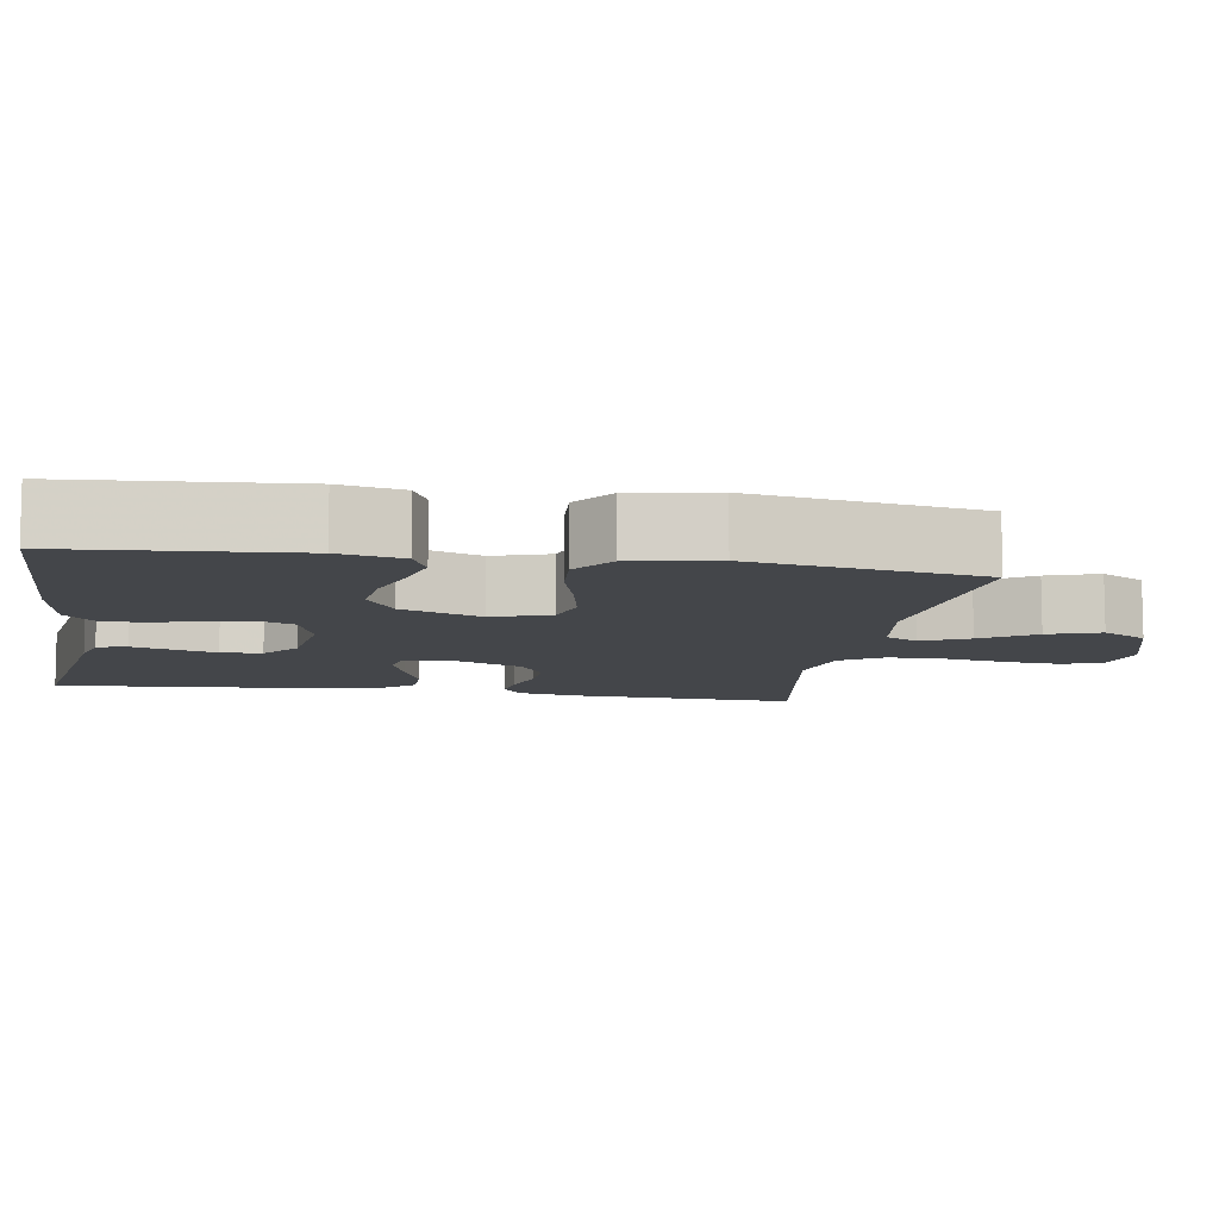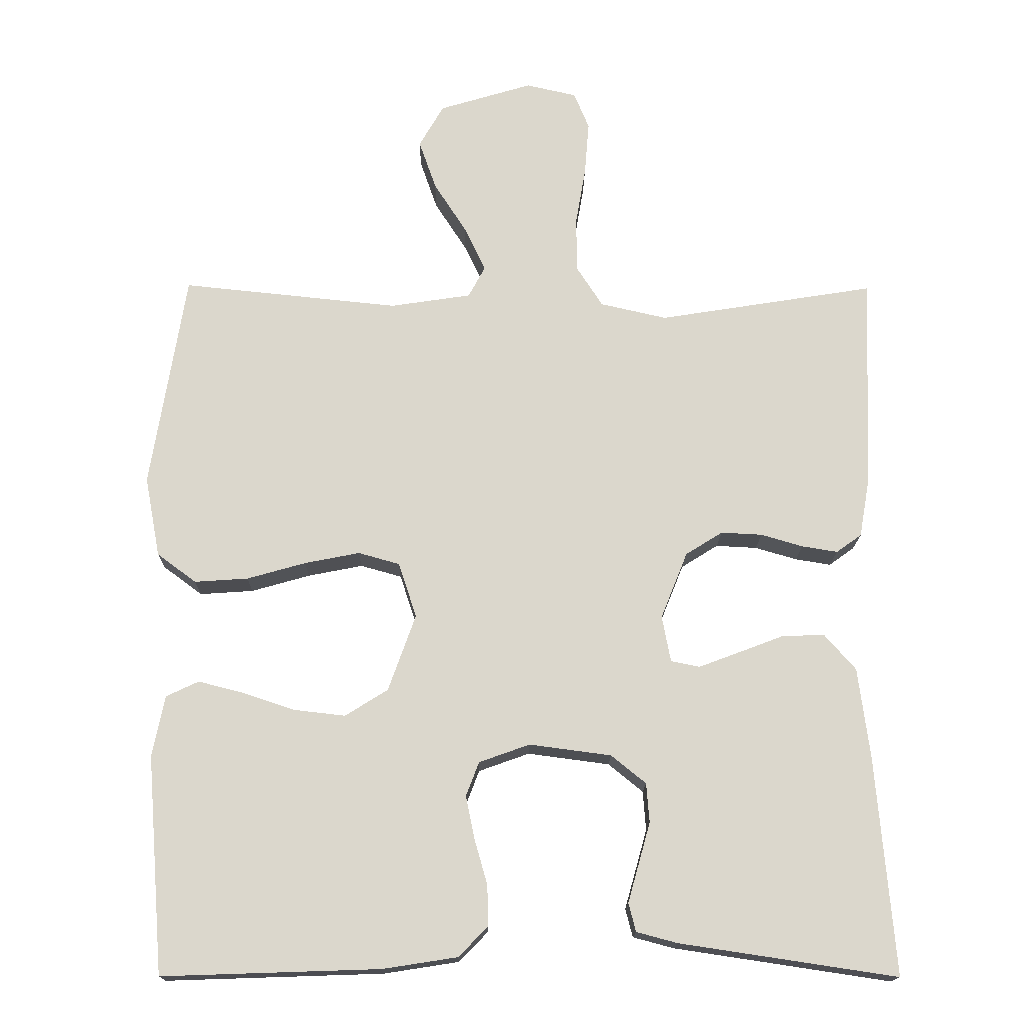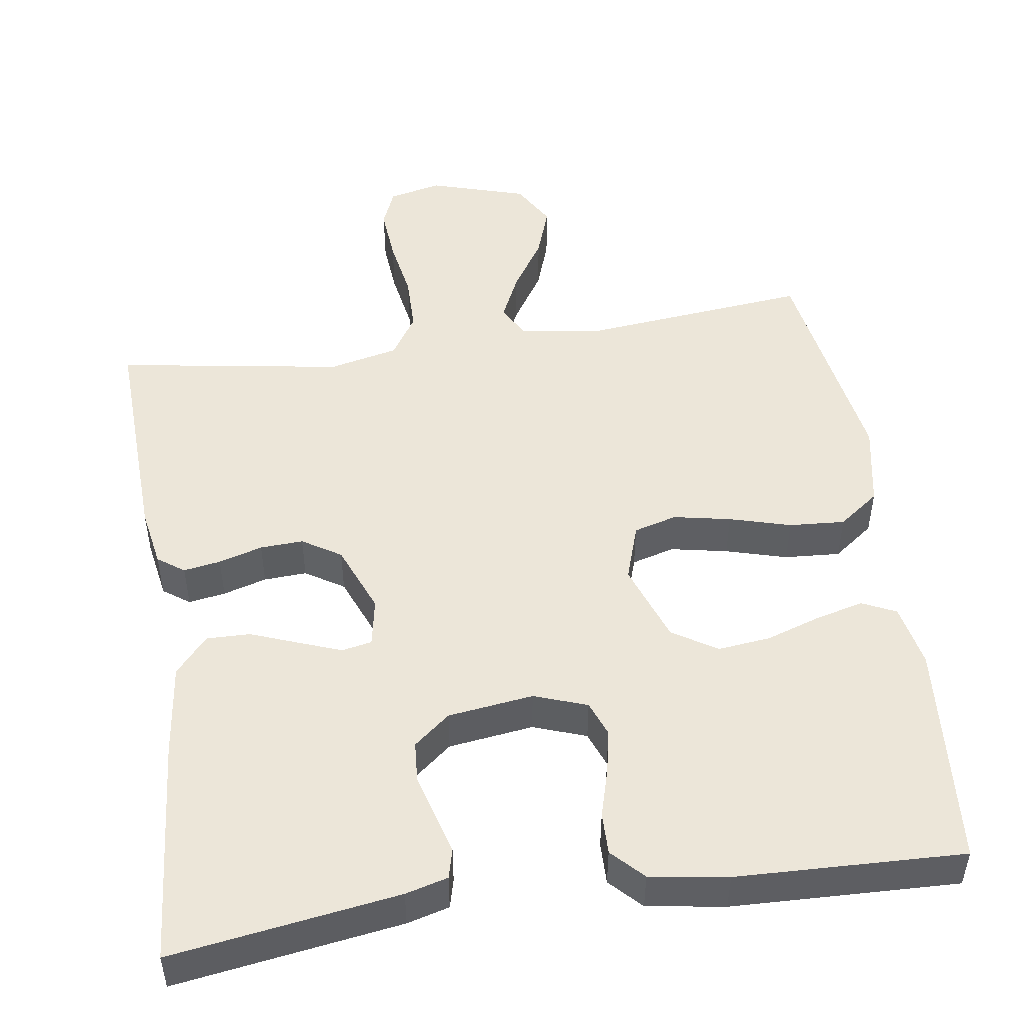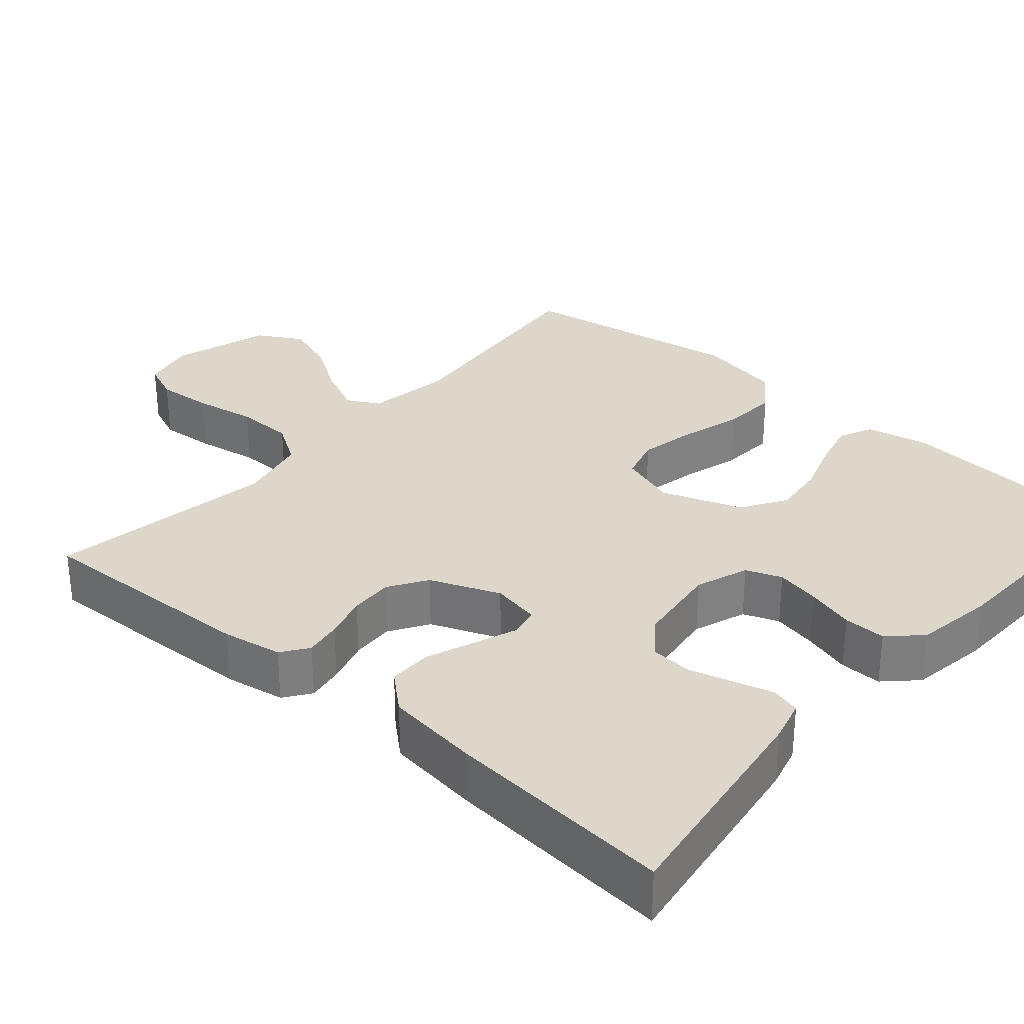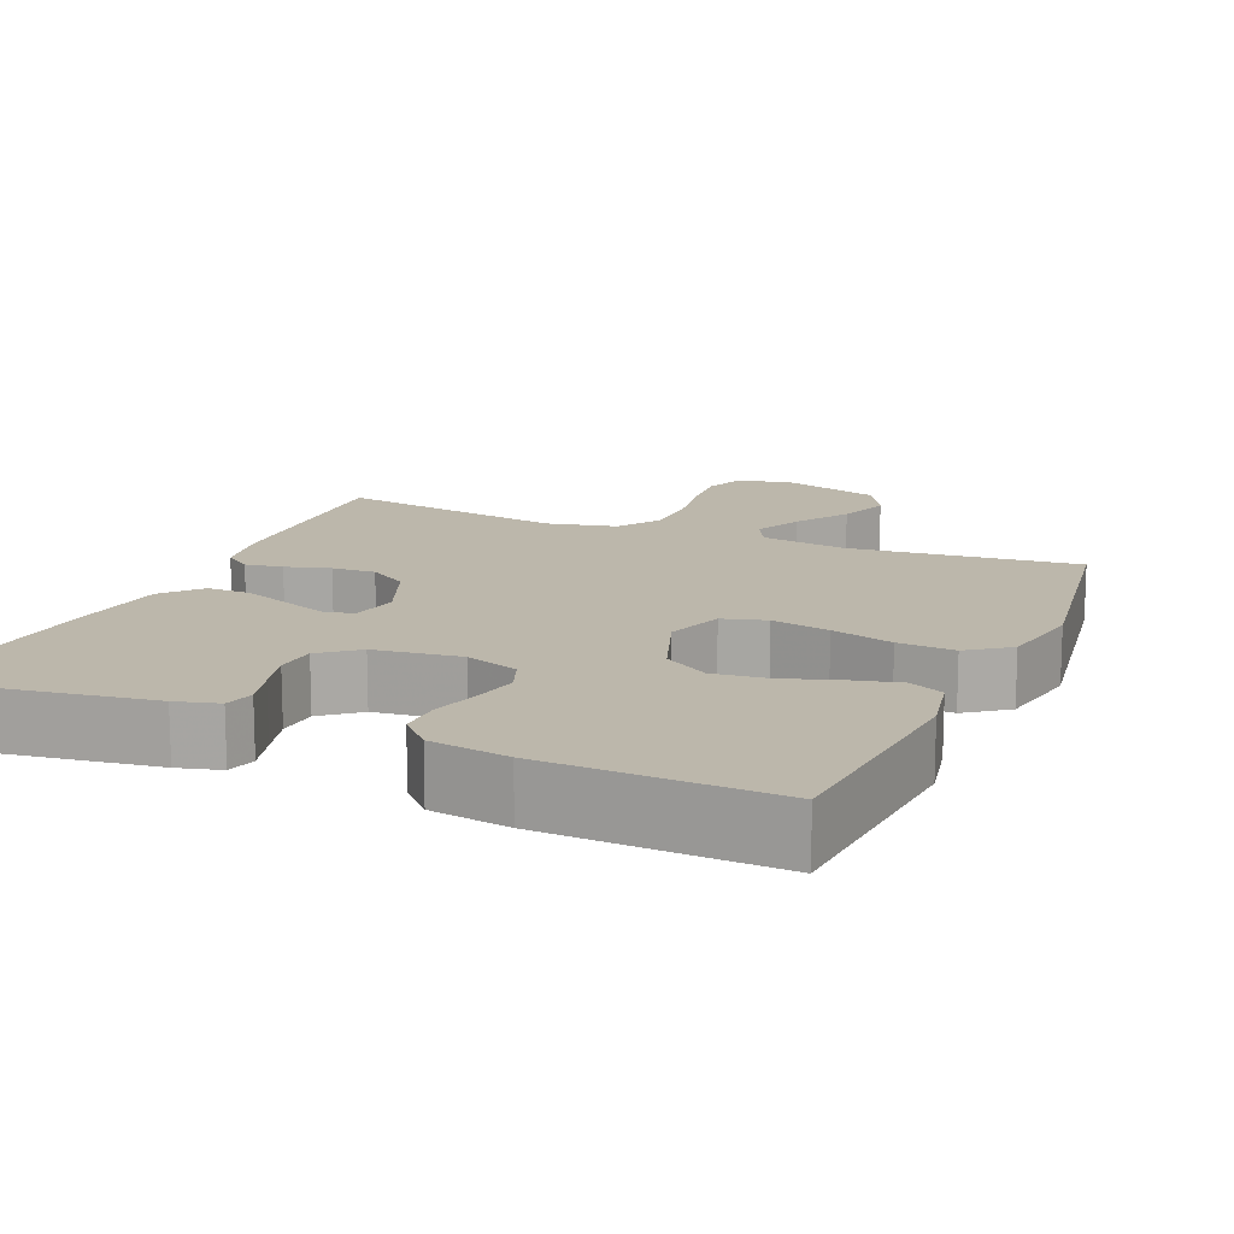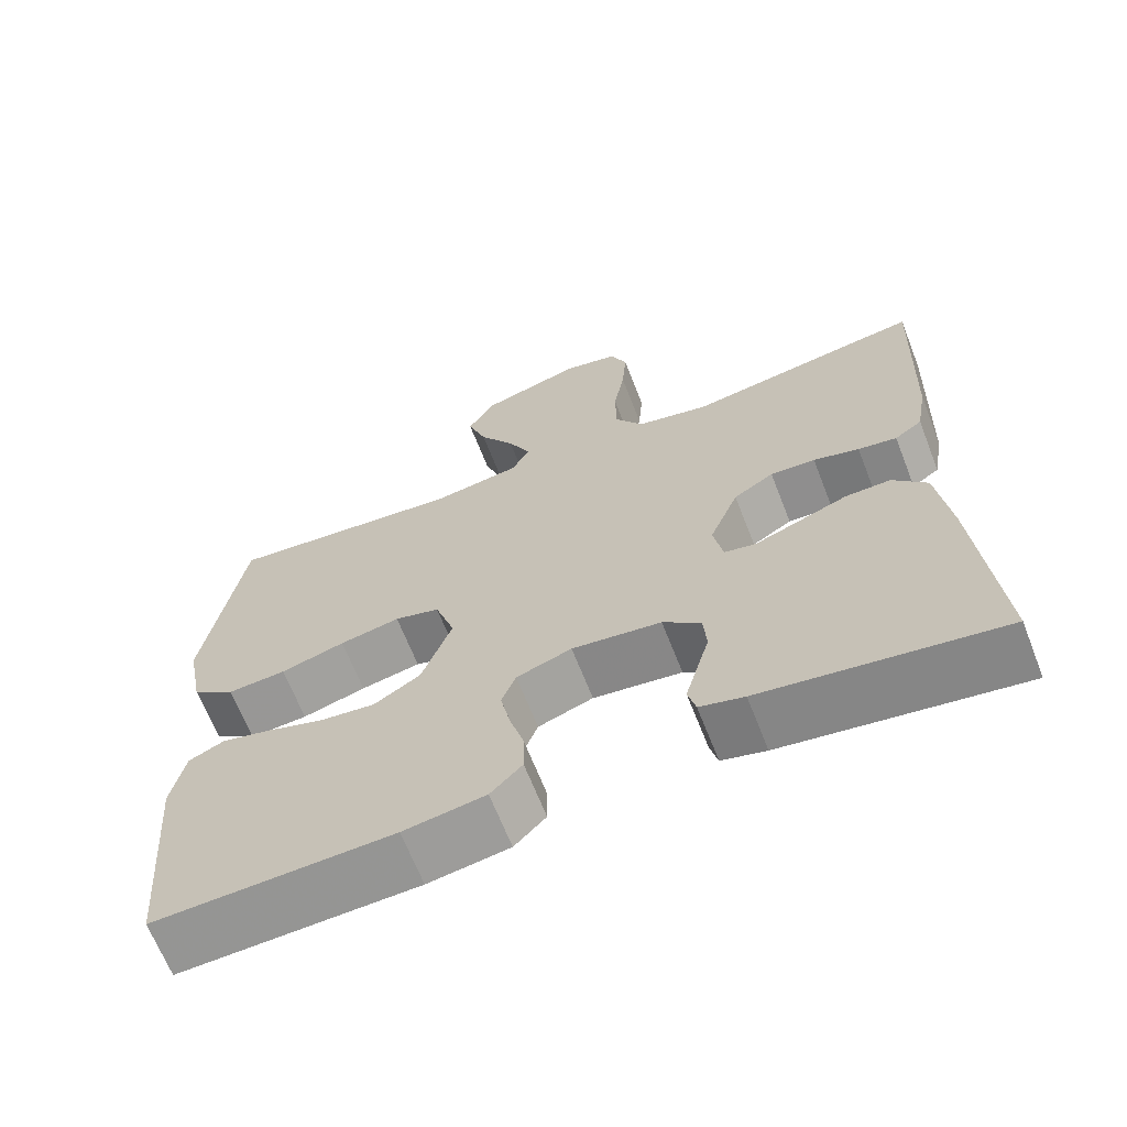
<metadata>
{"format":"obj","ext":"obj","renderer":"f3d","projection":"perspective","resolution":1024,"background":"white","views":[{"elev":-9.4,"azim":-99.3,"up":"+Y"},{"elev":-16.5,"azim":-0.7,"up":"+Z"},{"elev":49.4,"azim":171.6,"up":"+Y"},{"elev":30.8,"azim":131.1,"up":"+Y"},{"elev":14.3,"azim":-156.7,"up":"+Y"},{"elev":-66.5,"azim":21.4,"up":"+Z"}]}
</metadata>
<code>
v -0.5 0.07 -0.5
v -0.524 0.07 -0.2
v -0.507 0.07 -0.116
v -0.462 0.07 -0.095
v -0.399 0.07 -0.111
v -0.327 0.07 -0.135
v -0.257 0.07 -0.143
v -0.198 0.07 -0.106
v -0.16 0.07 0
v -0.185 0.07 0.076
v -0.242 0.07 0.092
v -0.318 0.07 0.077
v -0.399 0.07 0.054
v -0.473 0.07 0.049
v -0.527 0.07 0.089
v -0.548 0.07 0.2
v -0.5 0.07 0.5
v -0.2 0.07 0.469
v -0.088 0.07 0.486
v -0.065 0.07 0.529
v -0.094 0.07 0.591
v -0.139 0.07 0.661
v -0.163 0.07 0.73
v -0.129 0.07 0.789
v 0 0.07 0.828
v 0.07 0.07 0.812
v 0.091 0.07 0.761
v 0.085 0.07 0.687
v 0.071 0.07 0.605
v 0.072 0.07 0.529
v 0.108 0.07 0.473
v 0.2 0.07 0.452
v 0.5 0.07 0.5
v 0.488 0.07 0.2
v 0.474 0.07 0.121
v 0.439 0.07 0.096
v 0.39 0.07 0.104
v 0.332 0.07 0.121
v 0.275 0.07 0.124
v 0.224 0.07 0.092
v 0.187 0.07 0
v 0.199 0.07 -0.064
v 0.239 0.07 -0.072
v 0.295 0.07 -0.051
v 0.358 0.07 -0.027
v 0.416 0.07 -0.026
v 0.459 0.07 -0.075
v 0.475 0.07 -0.2
v 0.5 0.07 -0.5
v 0.2 0.07 -0.455
v 0.144 0.07 -0.44
v 0.134 0.07 -0.401
v 0.149 0.07 -0.348
v 0.165 0.07 -0.291
v 0.161 0.07 -0.237
v 0.113 0.07 -0.198
v 0 0.07 -0.183
v -0.07 0.07 -0.208
v -0.088 0.07 -0.255
v -0.076 0.07 -0.314
v -0.058 0.07 -0.377
v -0.057 0.07 -0.433
v -0.097 0.07 -0.474
v -0.2 0.07 -0.49
v -0.5 0 -0.5
v -0.524 0 -0.2
v -0.507 0 -0.116
v -0.462 0 -0.095
v -0.399 0 -0.111
v -0.327 0 -0.135
v -0.257 0 -0.143
v -0.198 0 -0.106
v -0.16 0 0
v -0.185 0 0.076
v -0.242 0 0.092
v -0.318 0 0.077
v -0.399 0 0.054
v -0.473 0 0.049
v -0.527 0 0.089
v -0.548 0 0.2
v -0.5 0 0.5
v -0.2 0 0.469
v -0.088 0 0.486
v -0.065 0 0.529
v -0.094 0 0.591
v -0.139 0 0.661
v -0.163 0 0.73
v -0.129 0 0.789
v 0 0 0.828
v 0.07 0 0.812
v 0.091 0 0.761
v 0.085 0 0.687
v 0.071 0 0.605
v 0.072 0 0.529
v 0.108 0 0.473
v 0.2 0 0.452
v 0.5 0 0.5
v 0.488 0 0.2
v 0.474 0 0.121
v 0.439 0 0.096
v 0.39 0 0.104
v 0.332 0 0.121
v 0.275 0 0.124
v 0.224 0 0.092
v 0.187 0 0
v 0.199 0 -0.064
v 0.239 0 -0.072
v 0.295 0 -0.051
v 0.358 0 -0.027
v 0.416 0 -0.026
v 0.459 0 -0.075
v 0.475 0 -0.2
v 0.5 0 -0.5
v 0.2 0 -0.455
v 0.144 0 -0.44
v 0.134 0 -0.401
v 0.149 0 -0.348
v 0.165 0 -0.291
v 0.161 0 -0.237
v 0.113 0 -0.198
v 0 0 -0.183
v -0.07 0 -0.208
v -0.088 0 -0.255
v -0.076 0 -0.314
v -0.058 0 -0.377
v -0.057 0 -0.433
v -0.097 0 -0.474
v -0.2 0 -0.49
f 60 61 62 63
f 59 60 63 64
f 58 59 64 1
f 50 51 52 53
f 50 53 54
f 49 50 54 55
f 44 45 46 47
f 43 44 47 48
f 42 43 48 49
f 35 36 37 38
f 35 38 39
f 32 33 34 35
f 31 32 35 39
f 30 31 39 40
f 26 27 28 29
f 24 25 26 29
f 24 29 30
f 21 22 23 24
f 20 21 24 30
f 19 20 30 40
f 15 16 17 18
f 12 13 14 15
f 11 12 15 18
f 10 11 18 19
f 3 4 5 6
f 3 6 7
f 58 1 2 3
f 57 58 3 7
f 42 49 55 56
f 41 42 56 57
f 9 10 19 40
f 8 9 40 41
f 7 8 41 57
f 127 126 125 124
f 128 127 124 123
f 65 128 123 122
f 117 116 115 114
f 118 117 114
f 119 118 114 113
f 111 110 109 108
f 112 111 108 107
f 113 112 107 106
f 102 101 100 99
f 103 102 99
f 99 98 97 96
f 103 99 96 95
f 104 103 95 94
f 93 92 91 90
f 93 90 89 88
f 94 93 88
f 88 87 86 85
f 94 88 85 84
f 104 94 84 83
f 82 81 80 79
f 79 78 77 76
f 82 79 76 75
f 83 82 75 74
f 70 69 68 67
f 71 70 67
f 67 66 65 122
f 71 67 122 121
f 120 119 113 106
f 121 120 106 105
f 104 83 74 73
f 105 104 73 72
f 121 105 72 71
f 1 65 66 2
f 2 66 67 3
f 3 67 68 4
f 4 68 69 5
f 5 69 70 6
f 6 70 71 7
f 7 71 72 8
f 8 72 73 9
f 9 73 74 10
f 10 74 75 11
f 11 75 76 12
f 12 76 77 13
f 13 77 78 14
f 14 78 79 15
f 15 79 80 16
f 16 80 81 17
f 17 81 82 18
f 18 82 83 19
f 19 83 84 20
f 20 84 85 21
f 21 85 86 22
f 22 86 87 23
f 23 87 88 24
f 24 88 89 25
f 25 89 90 26
f 26 90 91 27
f 27 91 92 28
f 28 92 93 29
f 29 93 94 30
f 30 94 95 31
f 31 95 96 32
f 32 96 97 33
f 33 97 98 34
f 34 98 99 35
f 35 99 100 36
f 36 100 101 37
f 37 101 102 38
f 38 102 103 39
f 39 103 104 40
f 40 104 105 41
f 41 105 106 42
f 42 106 107 43
f 43 107 108 44
f 44 108 109 45
f 45 109 110 46
f 46 110 111 47
f 47 111 112 48
f 48 112 113 49
f 49 113 114 50
f 50 114 115 51
f 51 115 116 52
f 52 116 117 53
f 53 117 118 54
f 54 118 119 55
f 55 119 120 56
f 56 120 121 57
f 57 121 122 58
f 58 122 123 59
f 59 123 124 60
f 60 124 125 61
f 61 125 126 62
f 62 126 127 63
f 63 127 128 64
f 64 128 65 1

</code>
